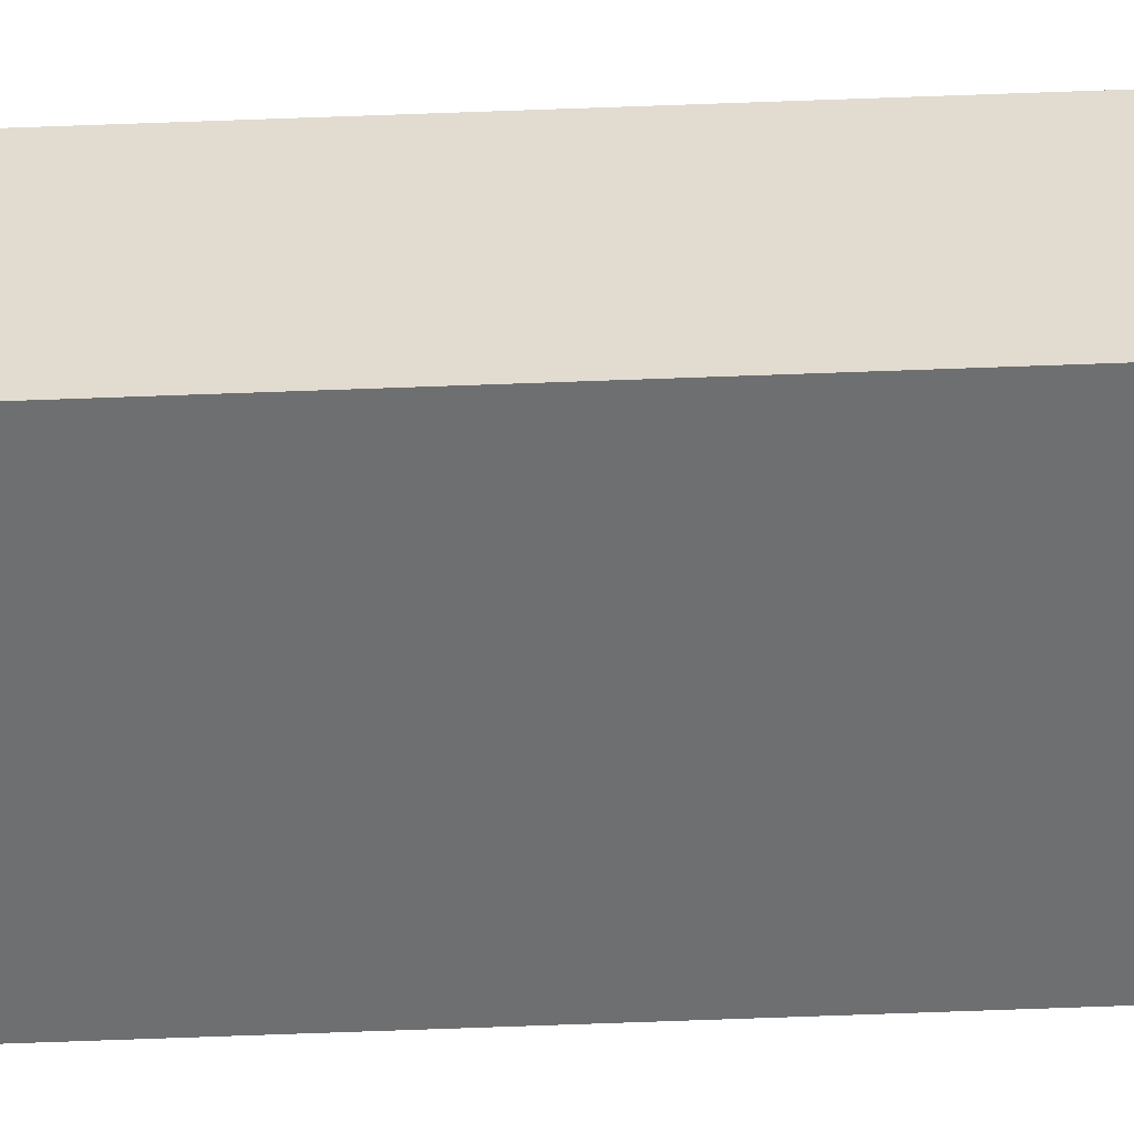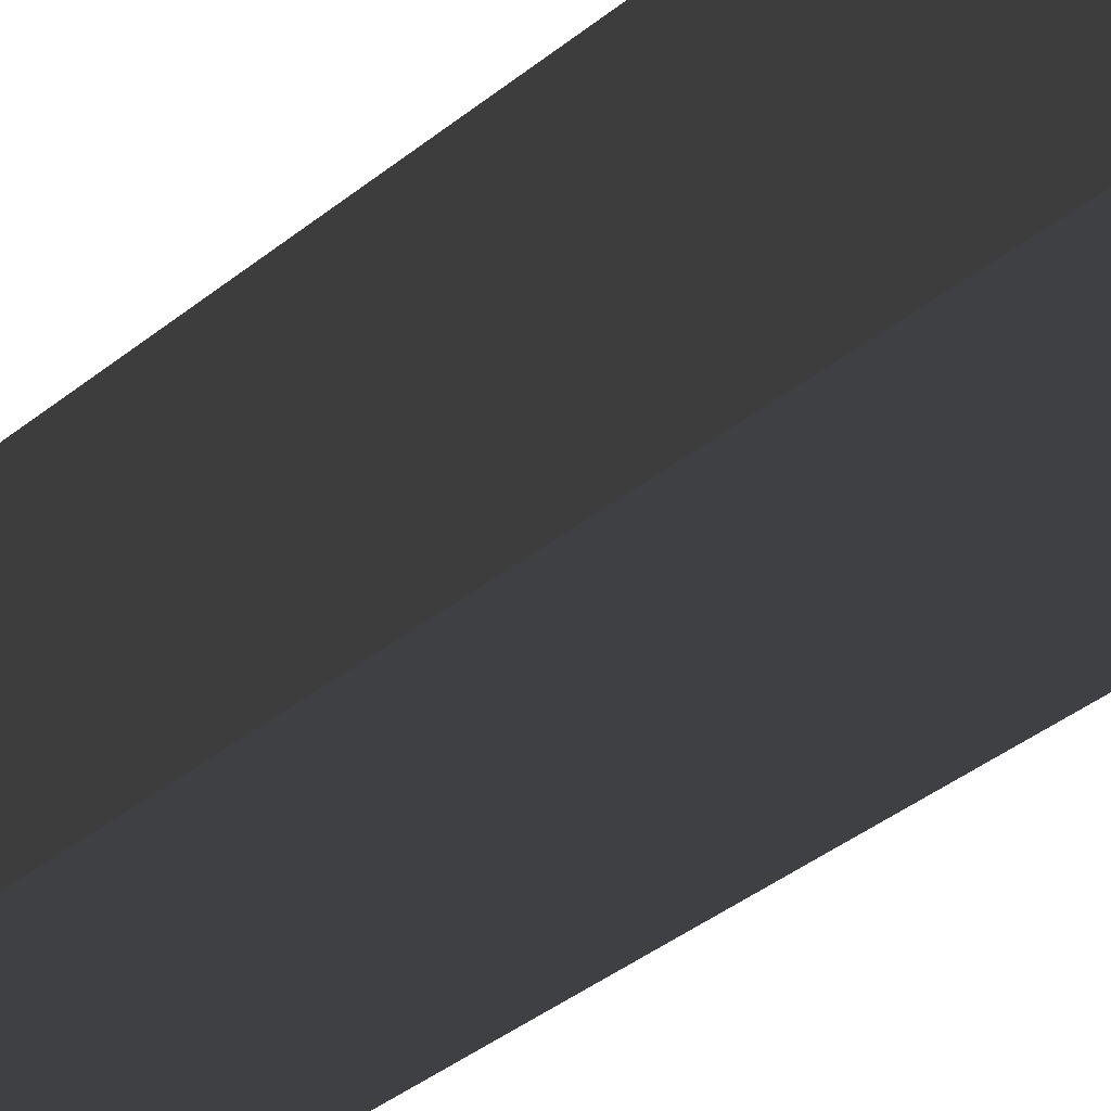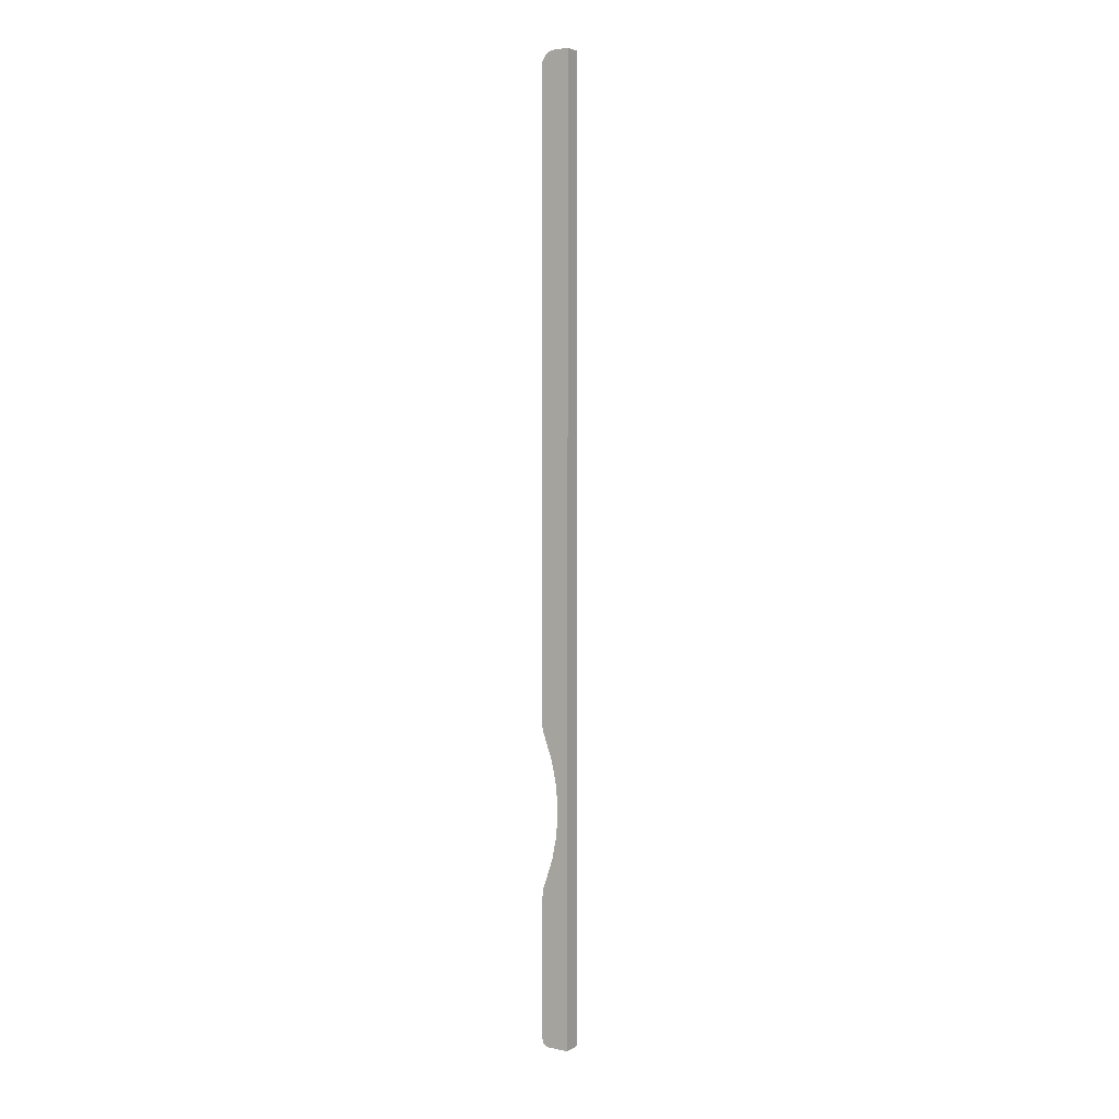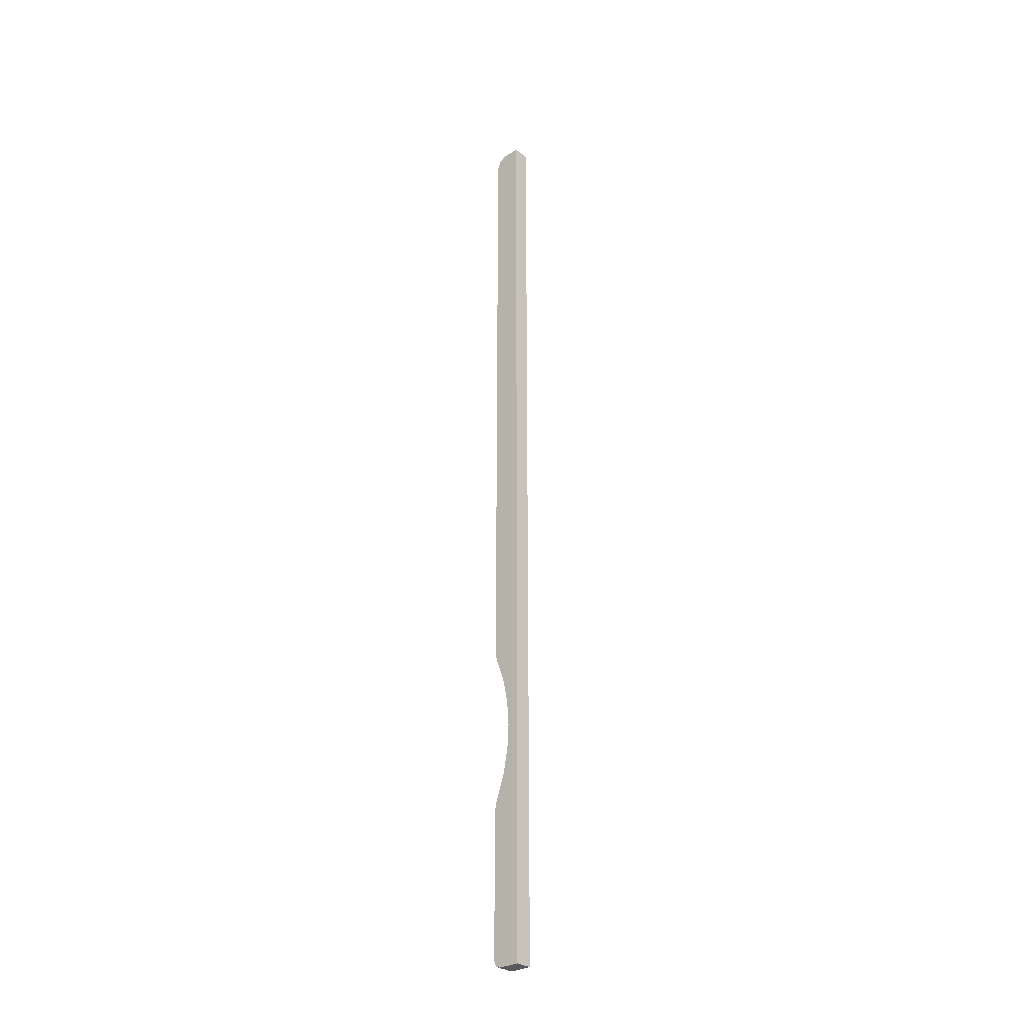
<metadata>
{"format":"obj","ext":"obj","renderer":"f3d","projection":"perspective","resolution":1024,"background":"white","views":[{"elev":-54.5,"azim":-87.6,"up":"+Y"},{"elev":-4.9,"azim":-7.7,"up":"+Y"},{"elev":4.9,"azim":31.2,"up":"+Z"},{"elev":-29.4,"azim":42.0,"up":"+Z"}]}
</metadata>
<code>
v -1 0.6 -12.29
v -1 0.6 9.625
v -0.9619 0.6 9.816
v -0.8536 0.6 9.978
v -0.6913 0.6 10.09
v -0.5 0.6 10.12
v 0 0.6 10.12
v 0 0.6 -23.5
v -0.75 0.6 -23.5
v -0.875 0.6 -23.47
v -0.9665 0.6 -23.38
v -1 0.6 -23.25
v -1 0.6 -18.32
v -0.9871 0.6 -18.12
v -0.9487 0.6 -17.93
v -0.8854 0.6 -17.74
v -0.6077 0.6 -16.92
v -0.4414 0.6 -16.07
v -0.3894 0.6 -15.21
v -0.4527 0.6 -14.34
v -0.6301 0.6 -13.5
v -0.9185 0.6 -12.68
v -0.9635 0.6 -12.55
v -0.9908 0.6 -12.42
v -0.9185 0 -12.68
v -0.9635 0 -12.55
v -0.9908 0 -12.42
v -1 0 -12.29
v -1 0.6 -12.29
v -0.9908 0.6 -12.42
v -0.9635 0.6 -12.55
v -0.9185 0.6 -12.68
v -0.8854 0 -17.74
v -0.6077 0 -16.92
v -0.4414 0 -16.07
v -0.3894 0 -15.21
v -0.4527 0 -14.34
v -0.6301 0 -13.5
v -0.9185 0 -12.68
v -0.9185 0.6 -12.68
v -0.6301 0.6 -13.5
v -0.4527 0.6 -14.34
v -0.3894 0.6 -15.21
v -0.4414 0.6 -16.07
v -0.6077 0.6 -16.92
v -0.8854 0.6 -17.74
v 0 0 10.12
v 0 0 -23.5
v 0 0.6 -23.5
v 0 0.6 10.12
v -0.75 0 -23.5
v -0.875 0 -23.47
v -0.9665 0 -23.38
v -1 0 -23.25
v -1 0.6 -23.25
v -0.9665 0.6 -23.38
v -0.875 0.6 -23.47
v -0.75 0.6 -23.5
v -0.5 0 10.12
v 0 0 10.12
v 0 0.6 10.12
v -0.5 0.6 10.12
v -1 0 -23.25
v -1 0 -18.32
v -1 0.6 -18.32
v -1 0.6 -23.25
v -1 0 9.625
v -0.9619 0 9.816
v -0.8536 0 9.978
v -0.6913 0 10.09
v -0.5 0 10.12
v -0.5 0.6 10.12
v -0.6913 0.6 10.09
v -0.8536 0.6 9.978
v -0.9619 0.6 9.816
v -1 0.6 9.625
v -1 0 -12.29
v -1 0 9.625
v -1 0.6 9.625
v -1 0.6 -12.29
v 0 0 -23.5
v -0.75 0 -23.5
v -0.75 0.6 -23.5
v 0 0.6 -23.5
v -1 0 -18.32
v -0.9871 0 -18.12
v -0.9487 0 -17.93
v -0.8854 0 -17.74
v -0.8854 0.6 -17.74
v -0.9487 0.6 -17.93
v -0.9871 0.6 -18.12
v -1 0.6 -18.32
v -1 0 9.625
v -1 0 -12.29
v -0.9908 0 -12.42
v -0.9635 0 -12.55
v -0.9185 0 -12.68
v -0.6301 0 -13.5
v -0.4527 0 -14.34
v -0.3894 0 -15.21
v -0.4414 0 -16.07
v -0.6077 0 -16.92
v -0.8854 0 -17.74
v -0.9487 0 -17.93
v -0.9871 0 -18.12
v -1 0 -18.32
v -1 0 -23.25
v -0.9665 0 -23.38
v -0.875 0 -23.47
v -0.75 0 -23.5
v 0 0 -23.5
v 0 0 10.12
v -0.5 0 10.12
v -0.6913 0 10.09
v -0.8536 0 9.978
v -0.9619 0 9.816
f 2 3 1
f 1 3 4
f 1 4 22
f 22 4 5
f 22 5 21
f 21 5 6
f 21 6 20
f 20 6 7
f 20 7 19
f 19 7 8
f 19 8 18
f 18 8 9
f 18 9 17
f 17 9 16
f 16 9 10
f 16 10 15
f 15 10 11
f 15 11 13
f 13 11 12
f 13 14 15
f 22 23 1
f 1 23 24
f 32 25 31
f 31 25 26
f 31 26 27
f 28 29 27
f 27 29 30
f 27 30 31
f 46 33 45
f 45 33 34
f 45 34 44
f 44 34 35
f 44 35 43
f 43 35 36
f 43 36 42
f 42 36 37
f 42 37 41
f 41 37 38
f 41 38 40
f 40 38 39
f 47 48 50
f 50 48 49
f 58 51 57
f 57 51 52
f 57 52 56
f 56 52 53
f 56 53 55
f 55 53 54
f 59 60 62
f 62 60 61
f 63 64 66
f 66 64 65
f 76 67 75
f 75 67 68
f 75 68 69
f 75 69 74
f 74 69 70
f 74 70 73
f 73 70 72
f 72 70 71
f 77 78 80
f 80 78 79
f 81 82 84
f 84 82 83
f 92 85 91
f 91 85 86
f 91 86 87
f 88 89 87
f 87 89 90
f 87 90 91
f 93 94 116
f 116 94 115
f 115 94 97
f 115 97 114
f 114 97 98
f 114 98 113
f 113 98 99
f 113 99 112
f 112 99 100
f 112 100 111
f 111 100 101
f 111 101 110
f 110 101 102
f 110 102 103
f 95 96 94
f 94 96 97
f 110 103 109
f 109 103 104
f 109 104 108
f 108 104 106
f 108 106 107
f 104 105 106

</code>
